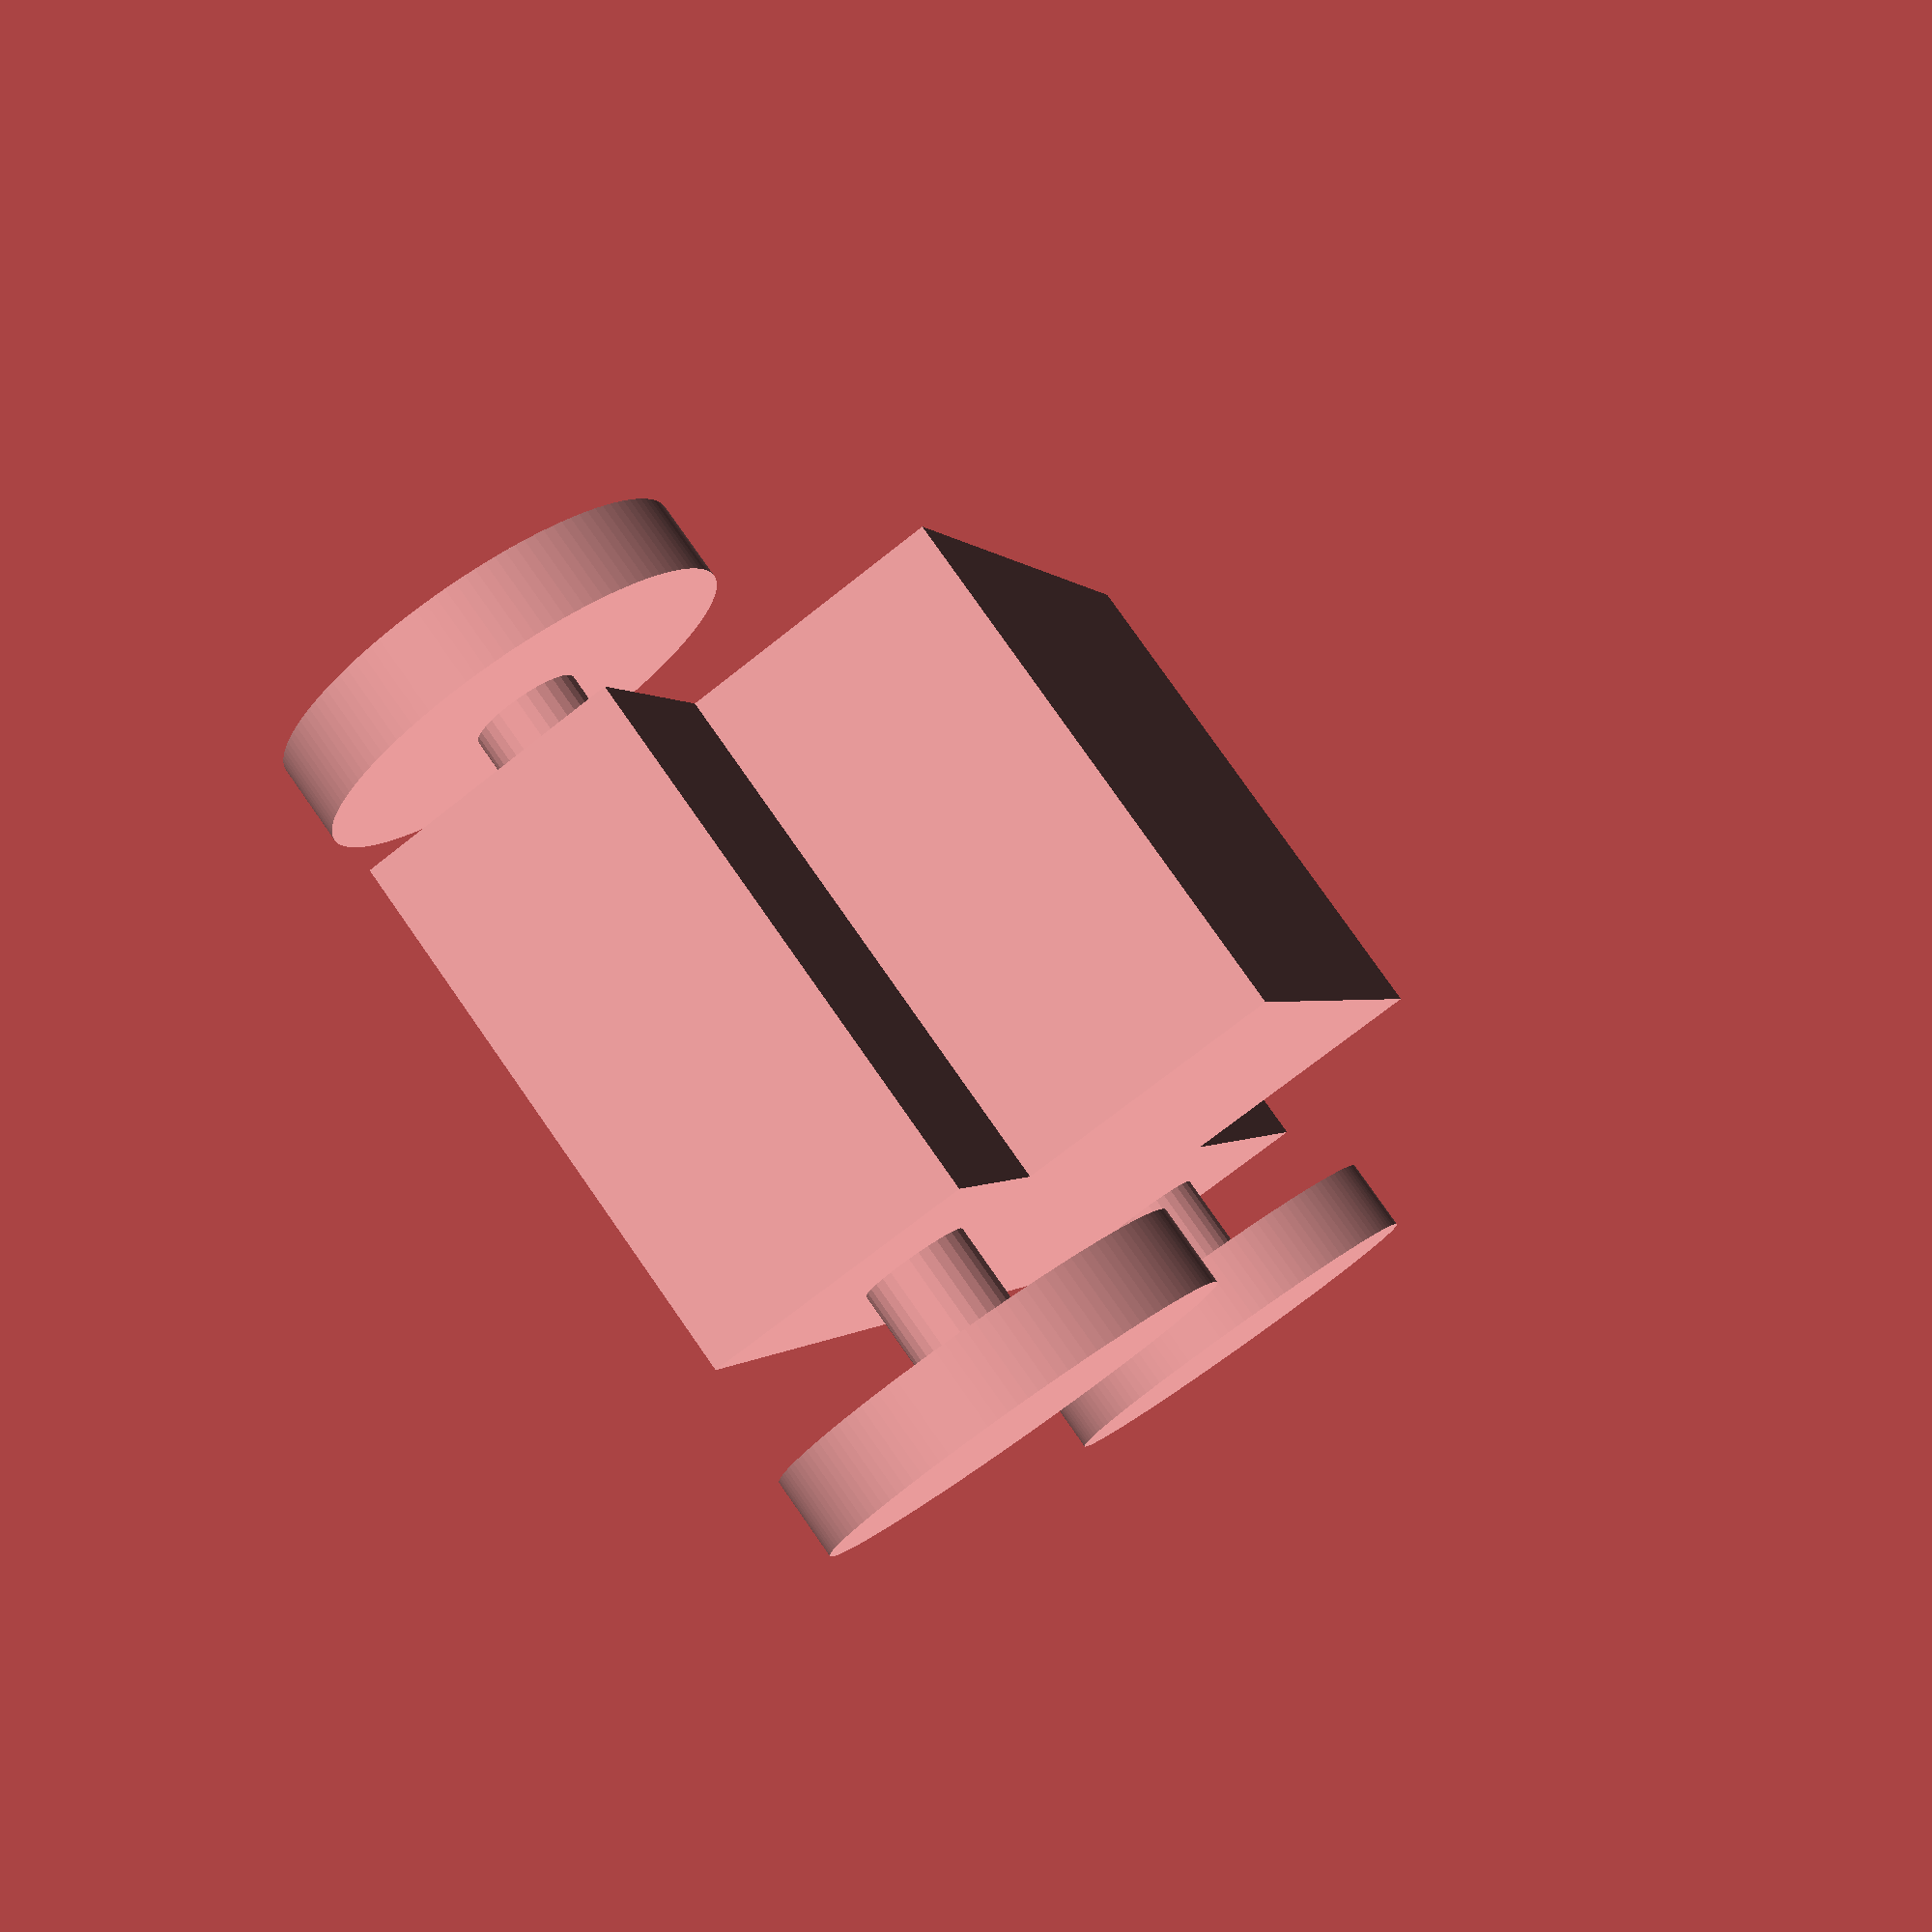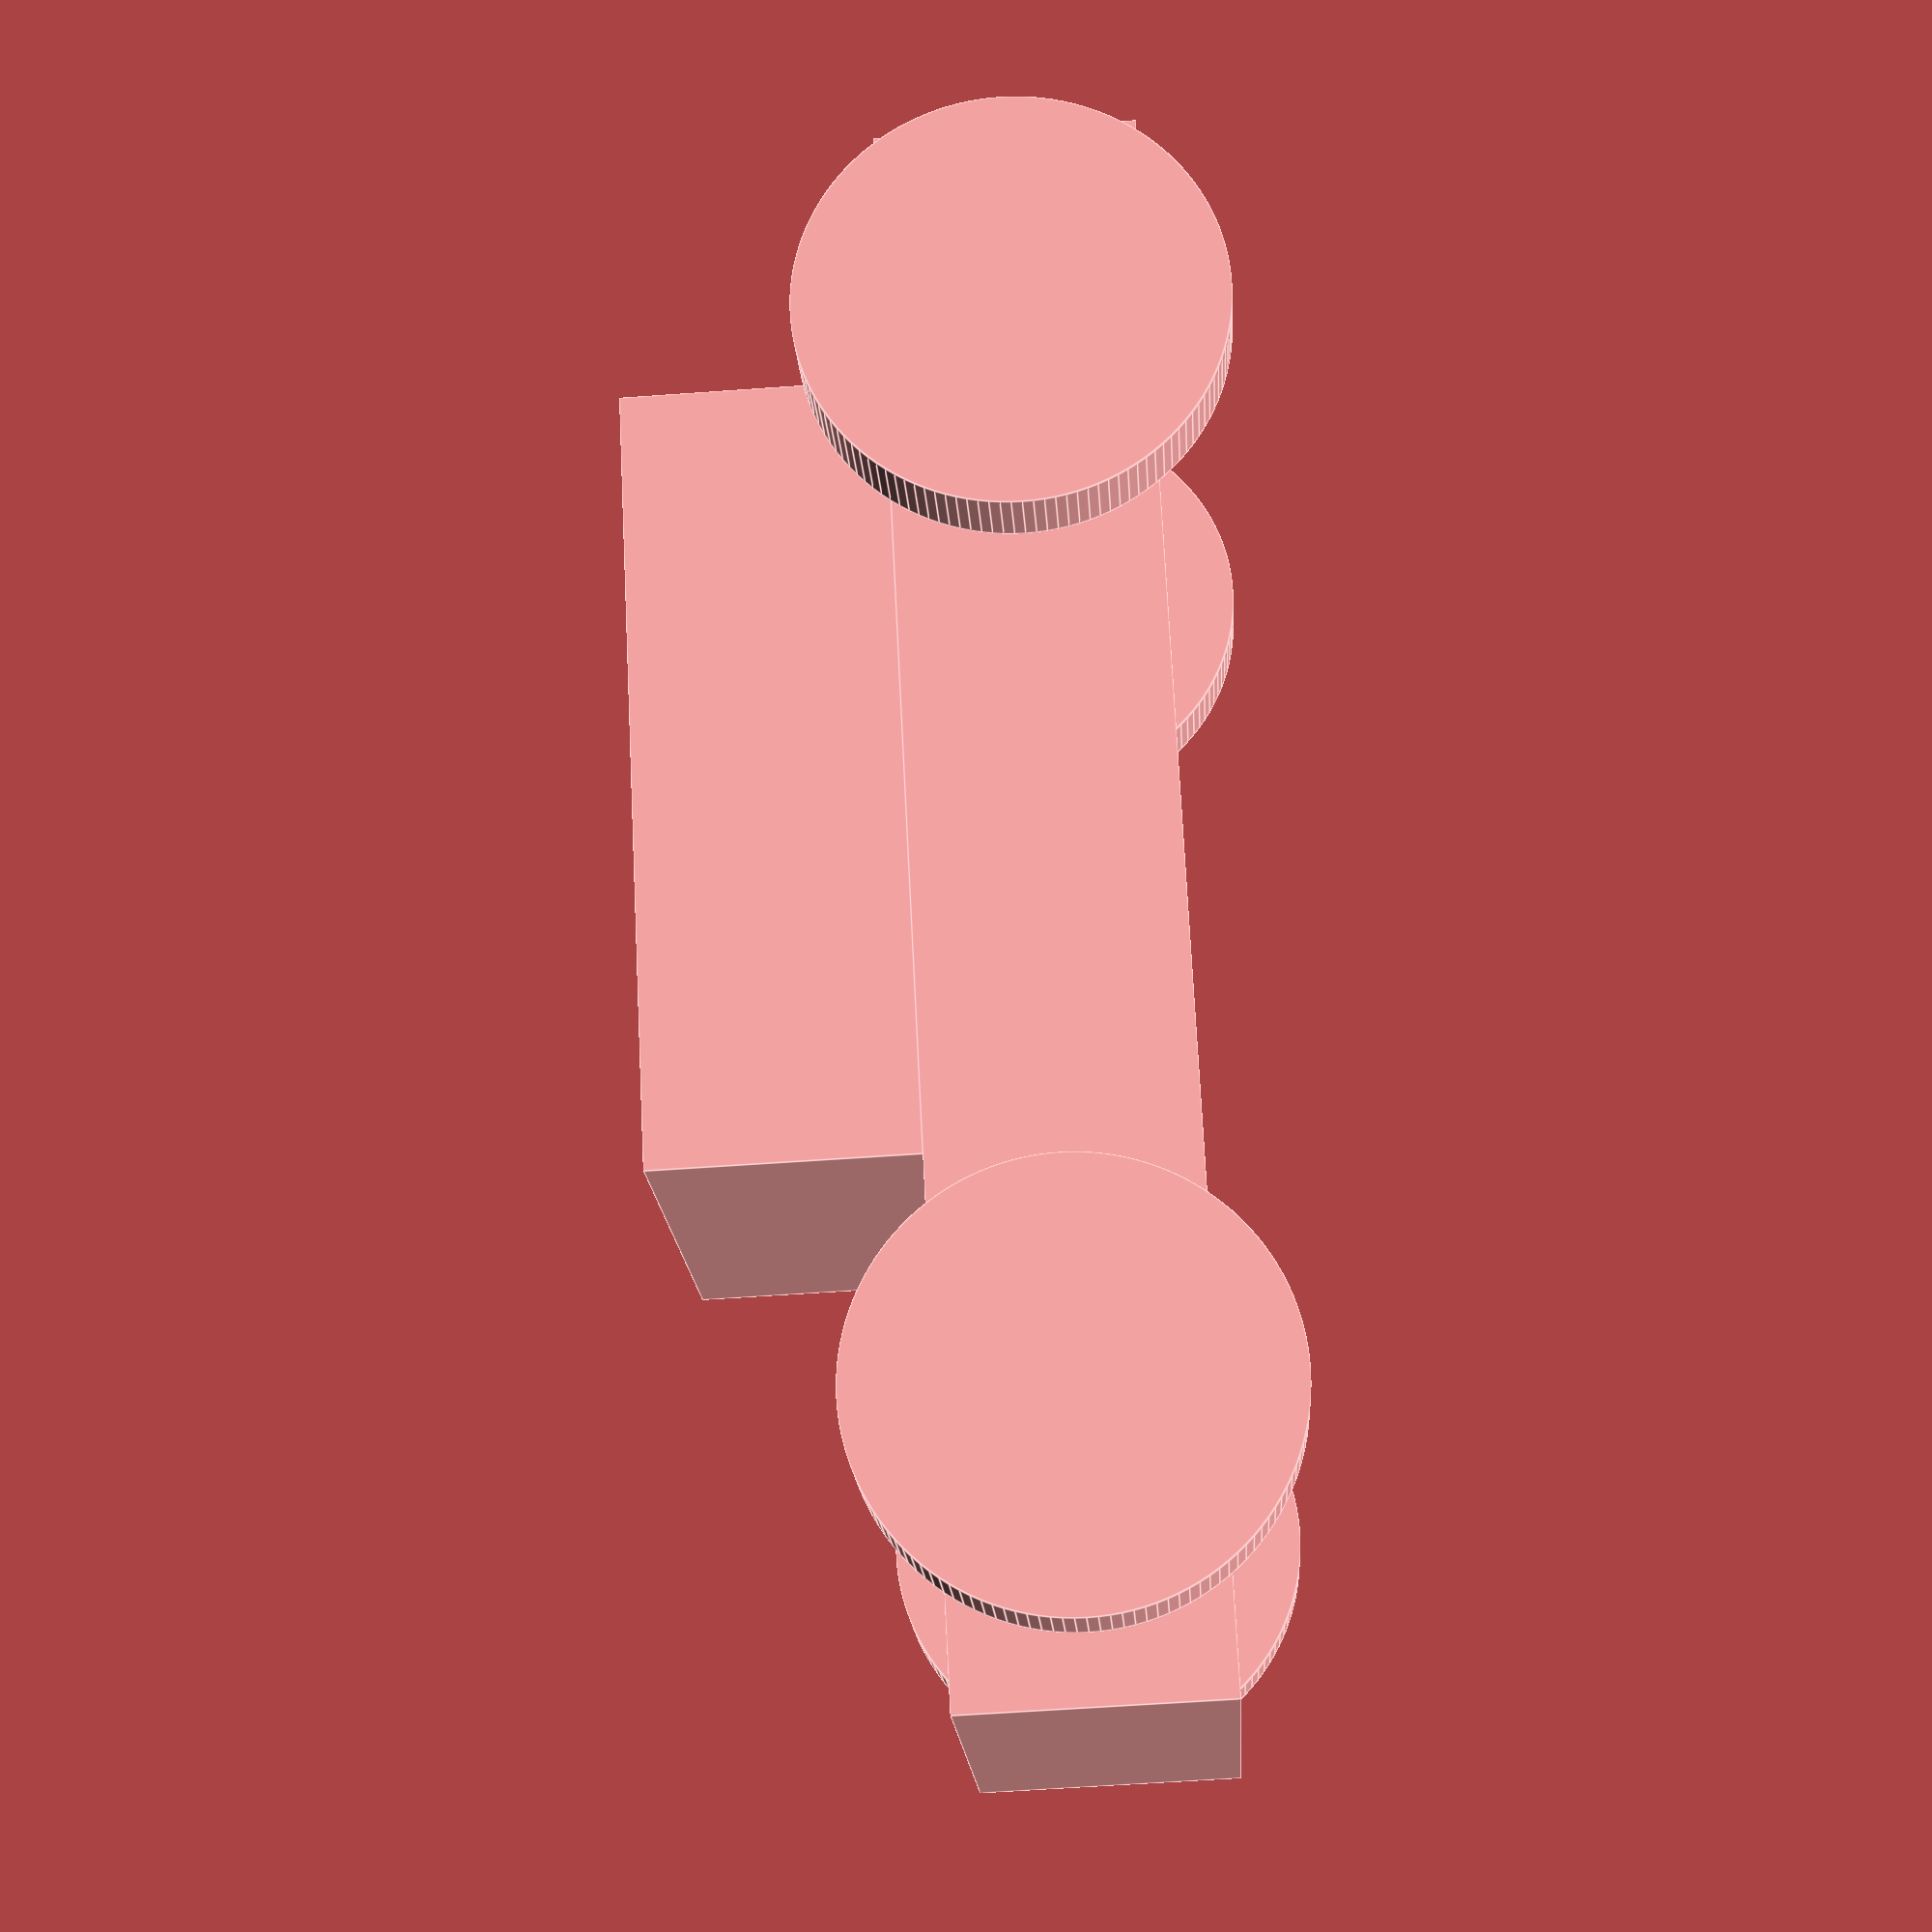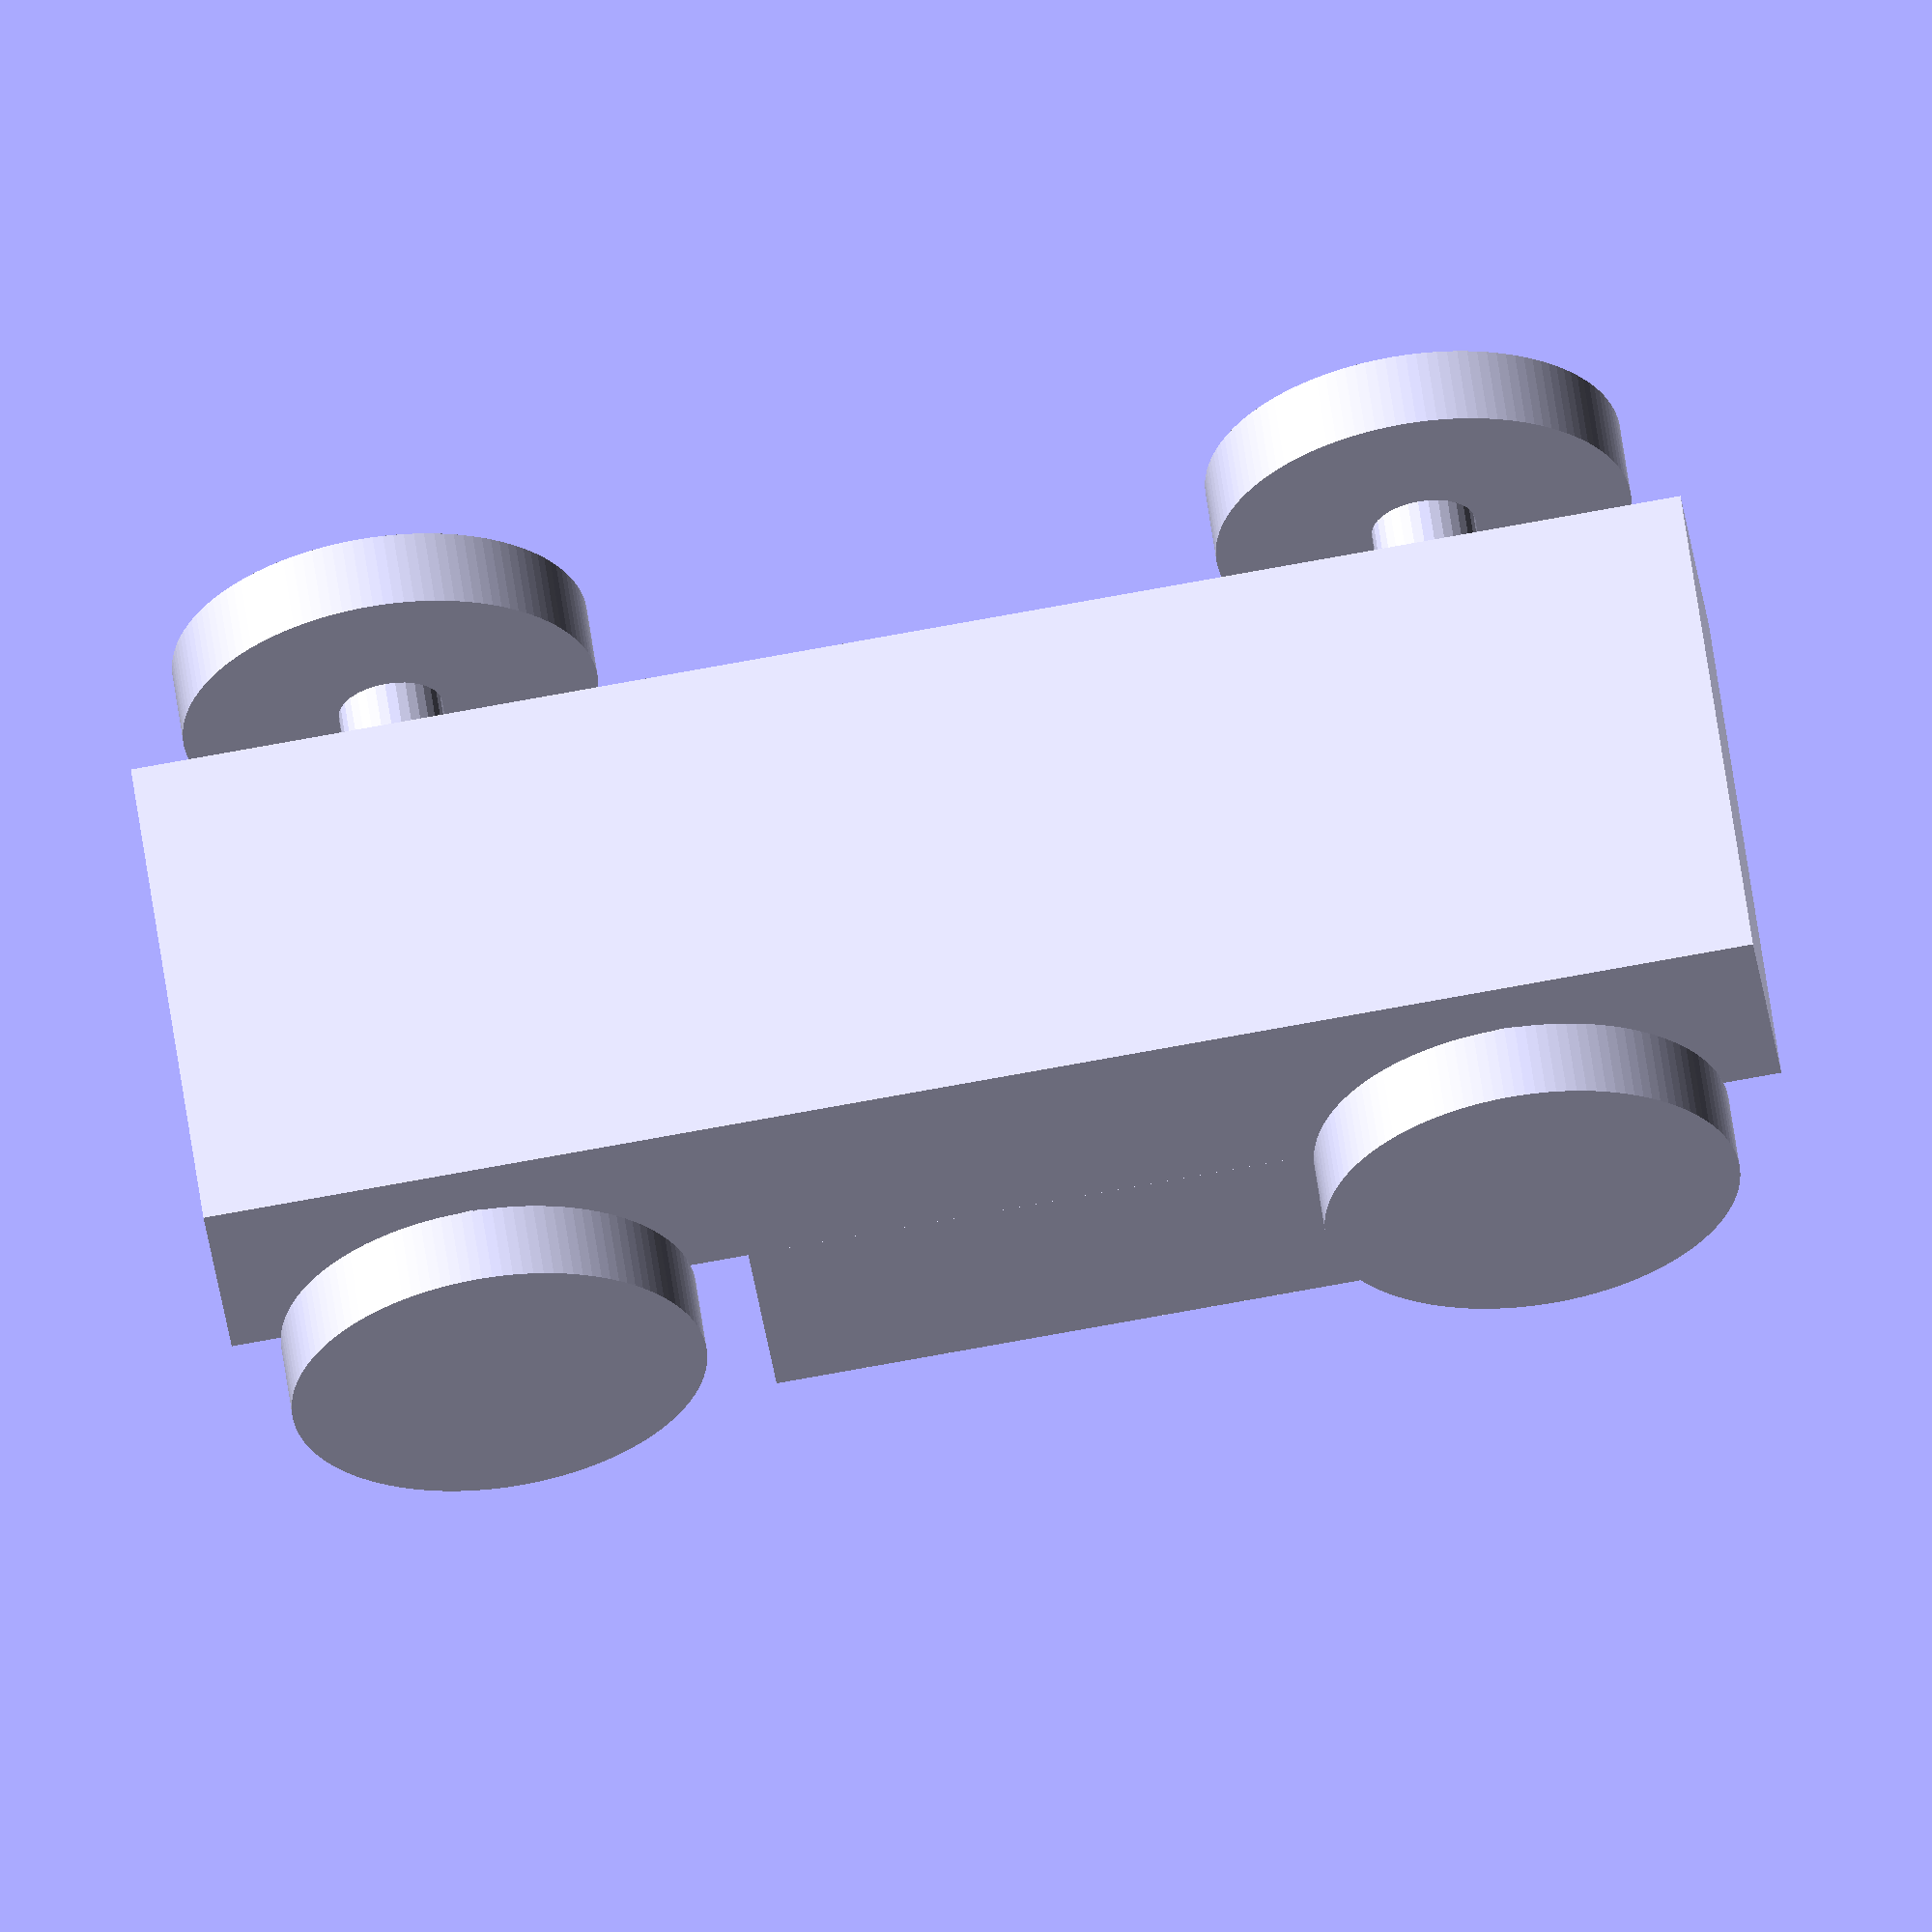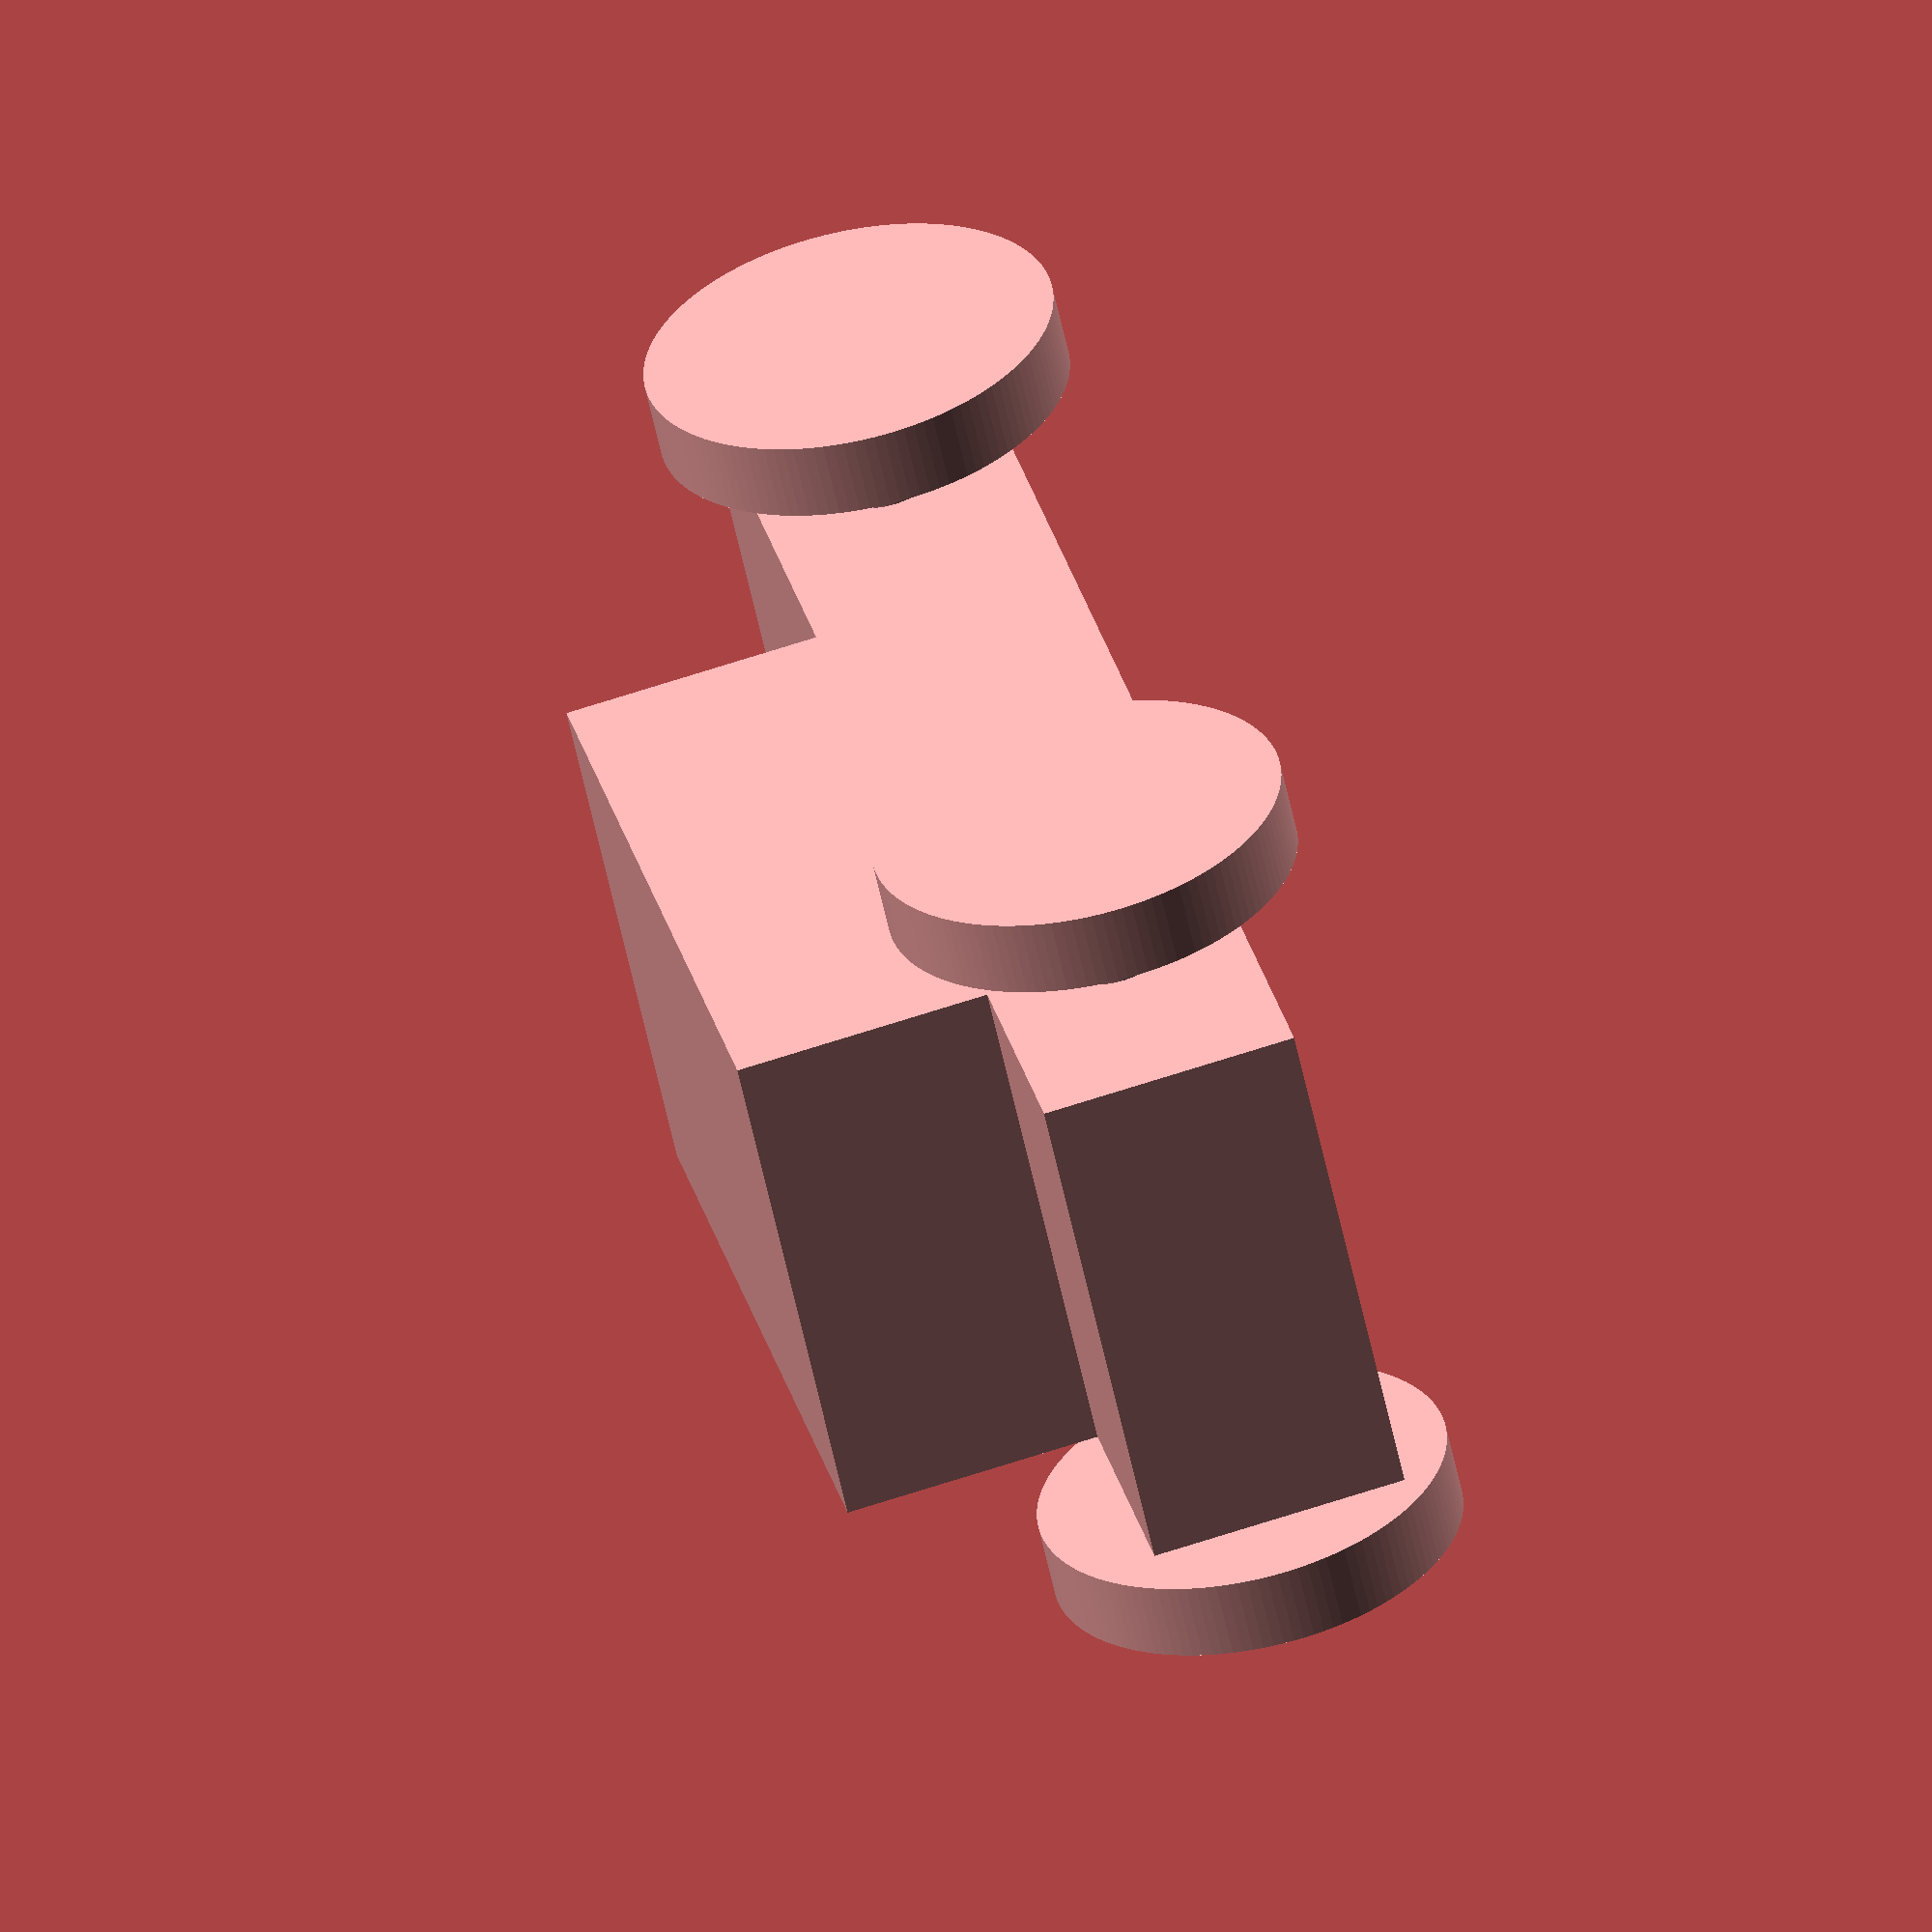
<openscad>
// RESOLUTION SETTINGS
$fa = 1;
$fs = 0.4;

// CAR BODY
cube([60, 20, 10], center = true);
translate([5, 0, 10 - 0.01])
	cube([30, 20, 10], center = true);

// WHEELS
translate([-20, -15, 0])
	rotate([90, 0, 0])
		cylinder(h = 3, r = 8, center = true);
translate([-20, 15, 0])
	rotate([90, 0, 0])
		cylinder(h = 3, r = 8, center = true);
translate([20, 15, 0])
	rotate([90, 0, 0])
		cylinder(h = 3, r = 8, center = true);
translate([20, -15, 0])
	rotate([90, 0, 0])
		cylinder(h = 3, r = 8, center = true);

// AXLES
translate([-20, 0, 0])
	rotate([90, 0, 0])
		cylinder(h = 30, r = 2, center = true);
translate([20, 0, 0])
	rotate([90, 0, 0])
		cylinder(h = 30, r = 2, center = true);
</openscad>
<views>
elev=252.2 azim=292.5 roll=231.6 proj=p view=solid
elev=60.1 azim=312.8 roll=94.2 proj=p view=edges
elev=29.5 azim=188.0 roll=186.2 proj=o view=solid
elev=106.8 azim=135.9 roll=107.6 proj=o view=wireframe
</views>
